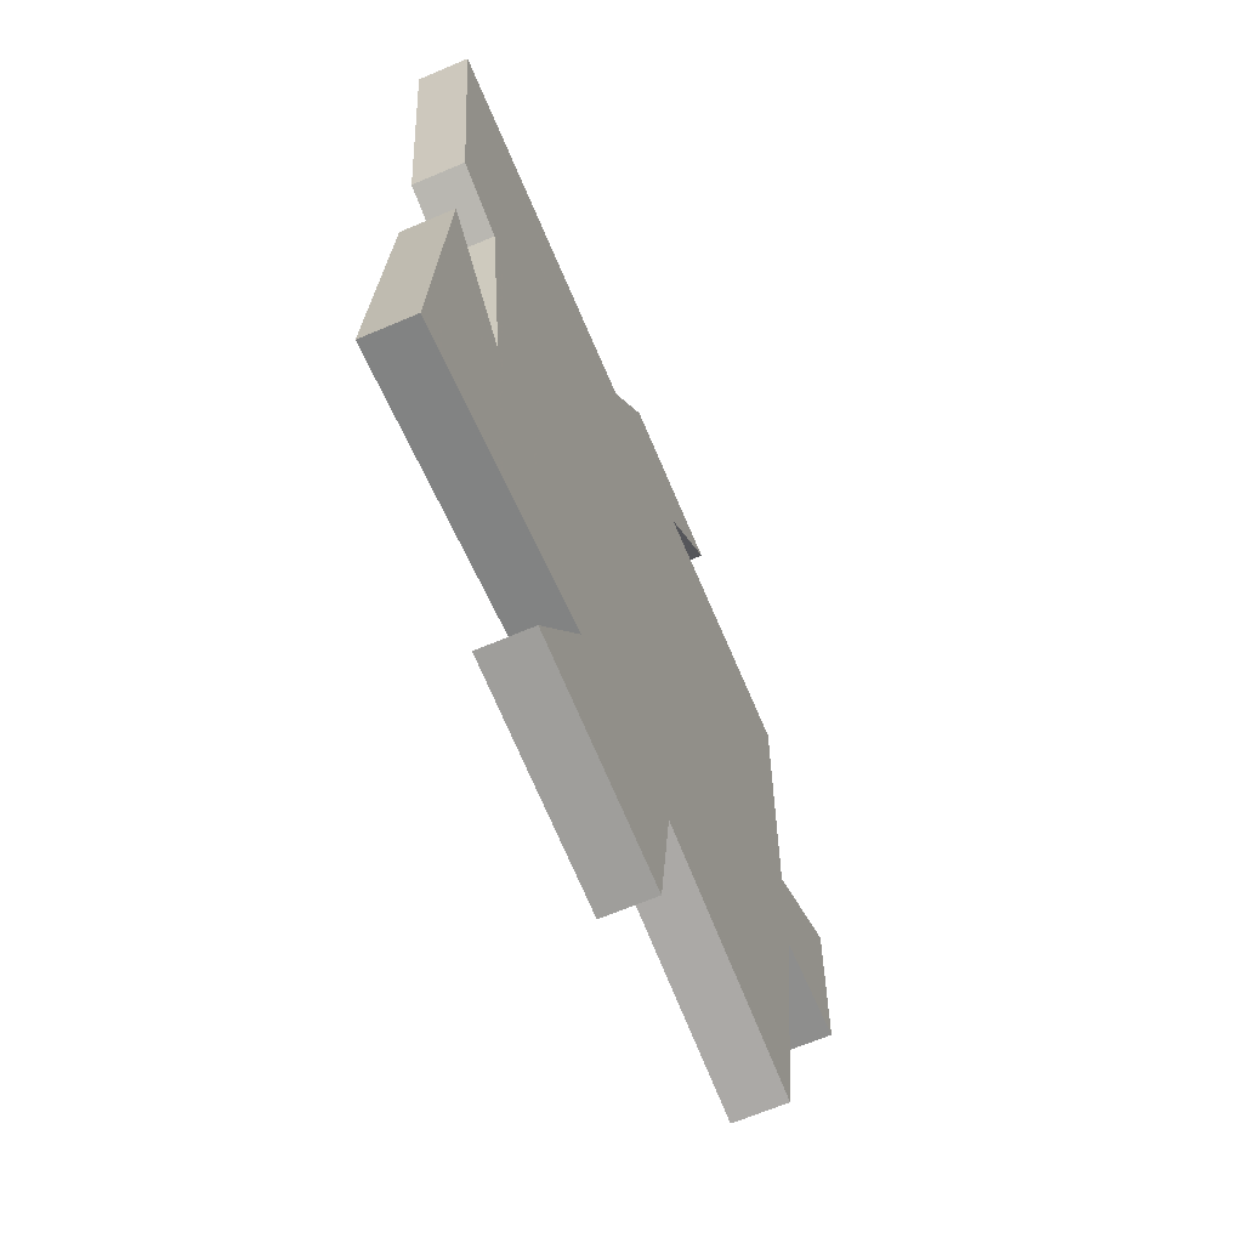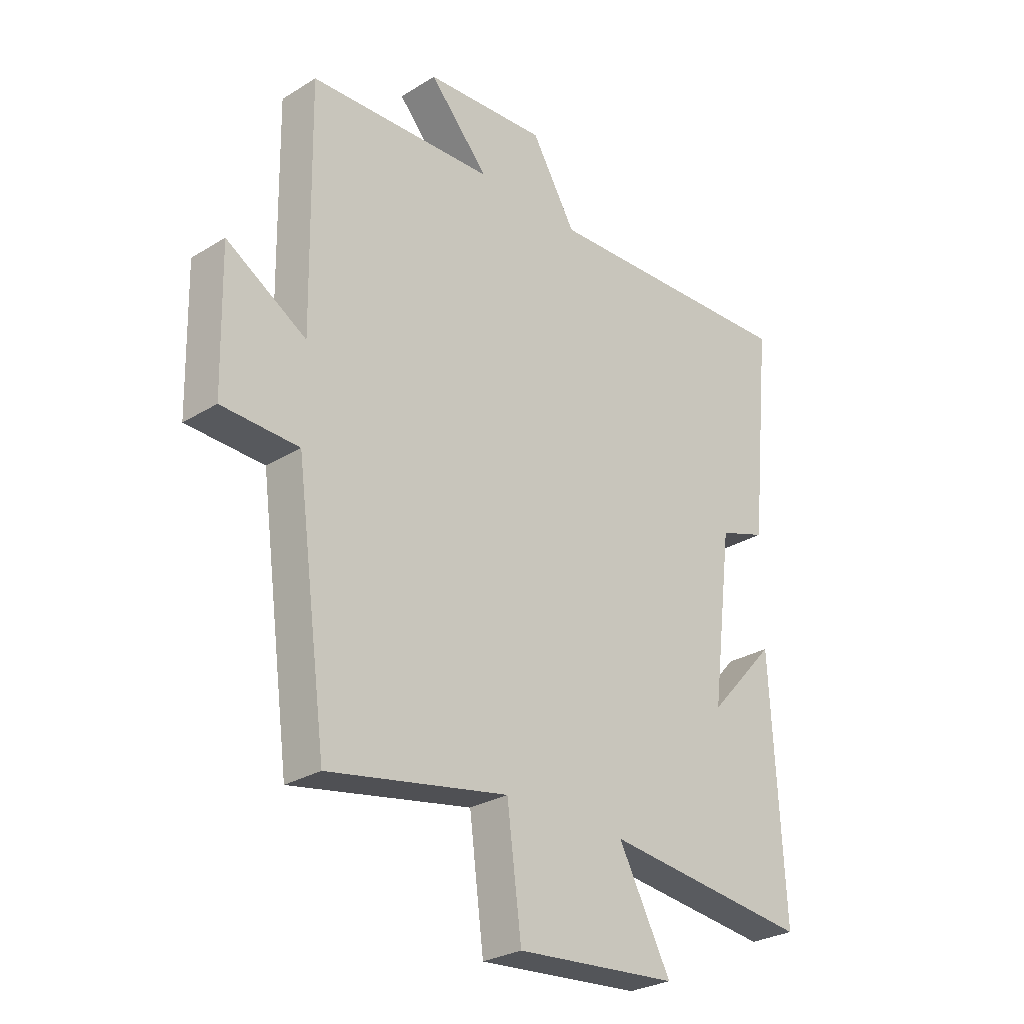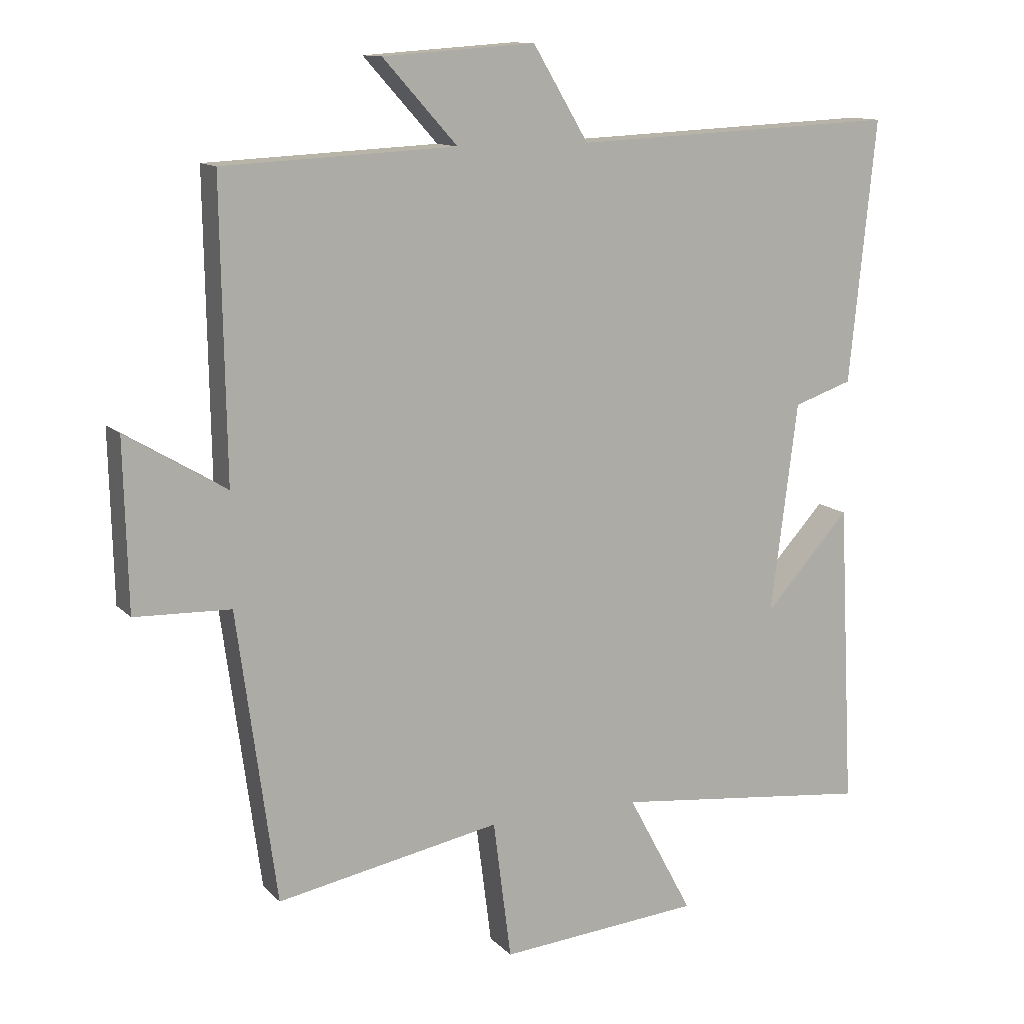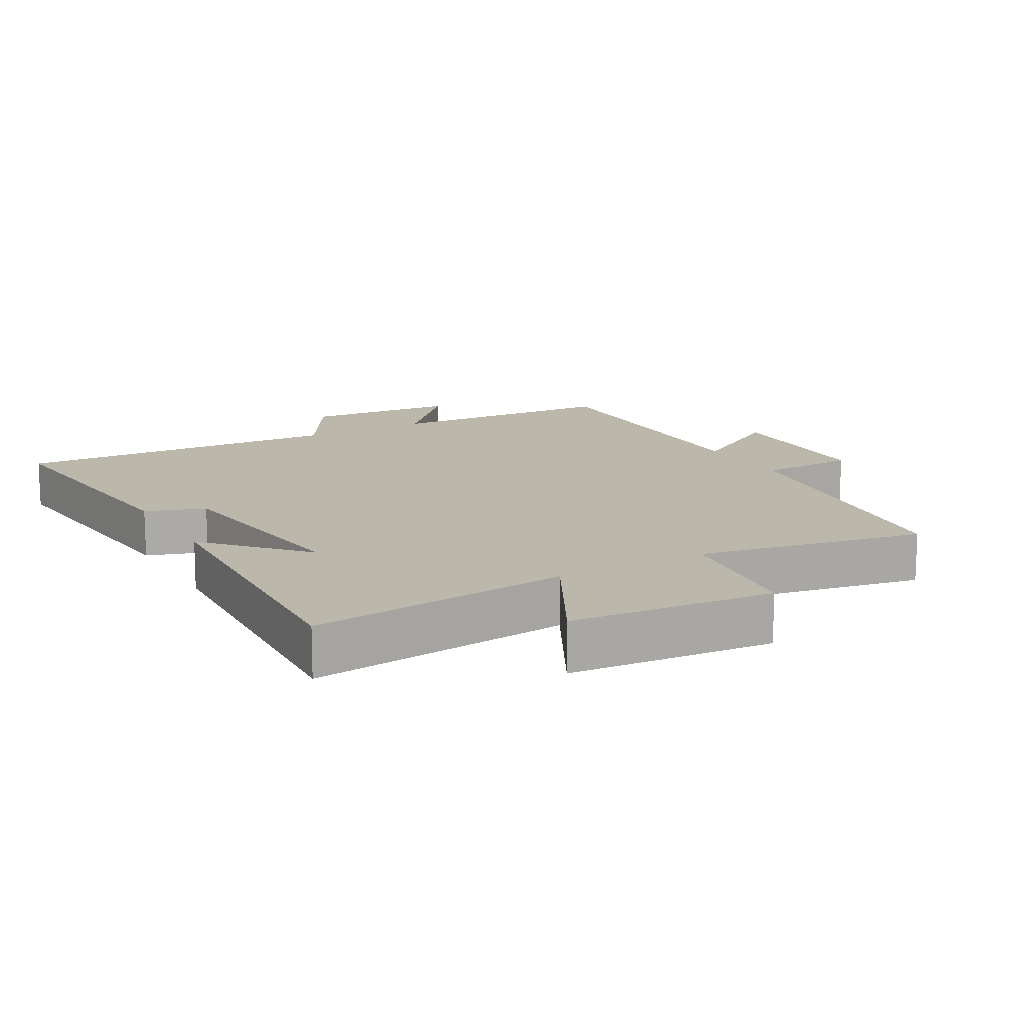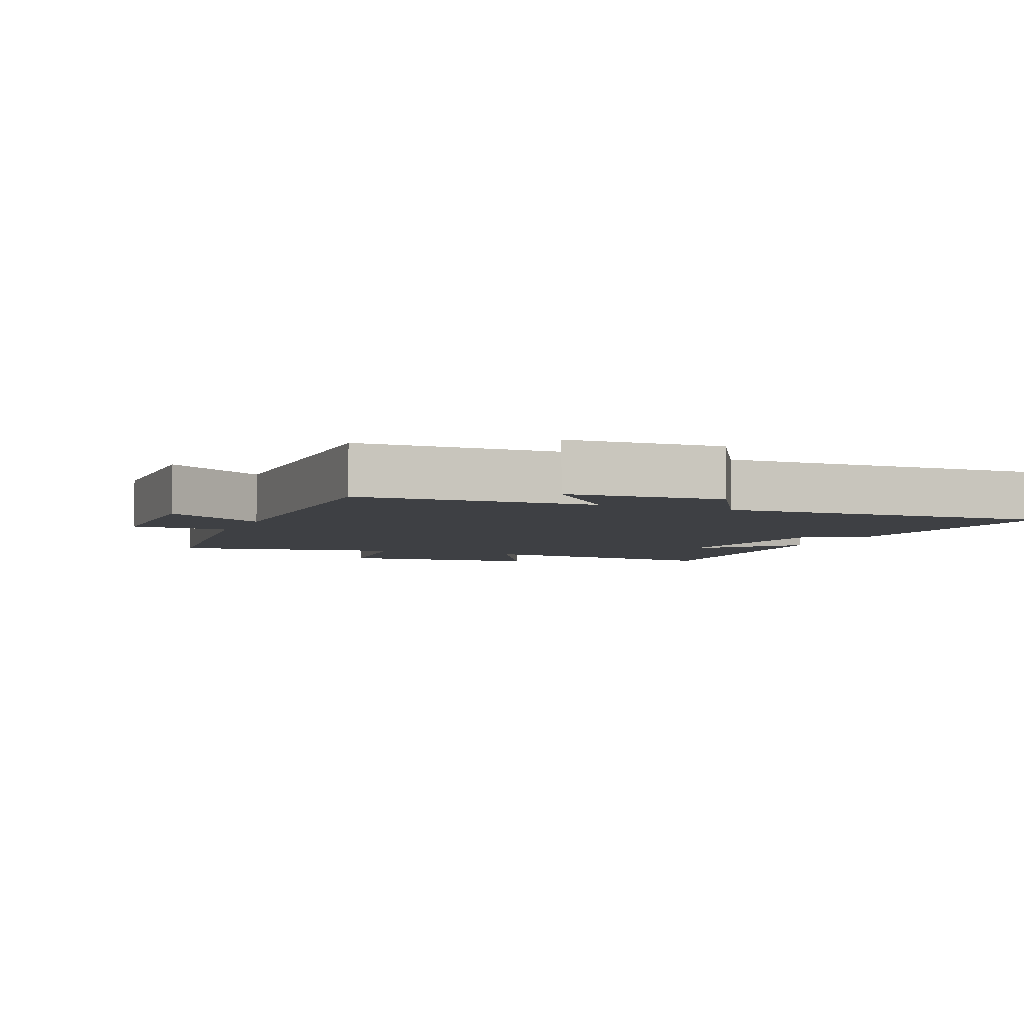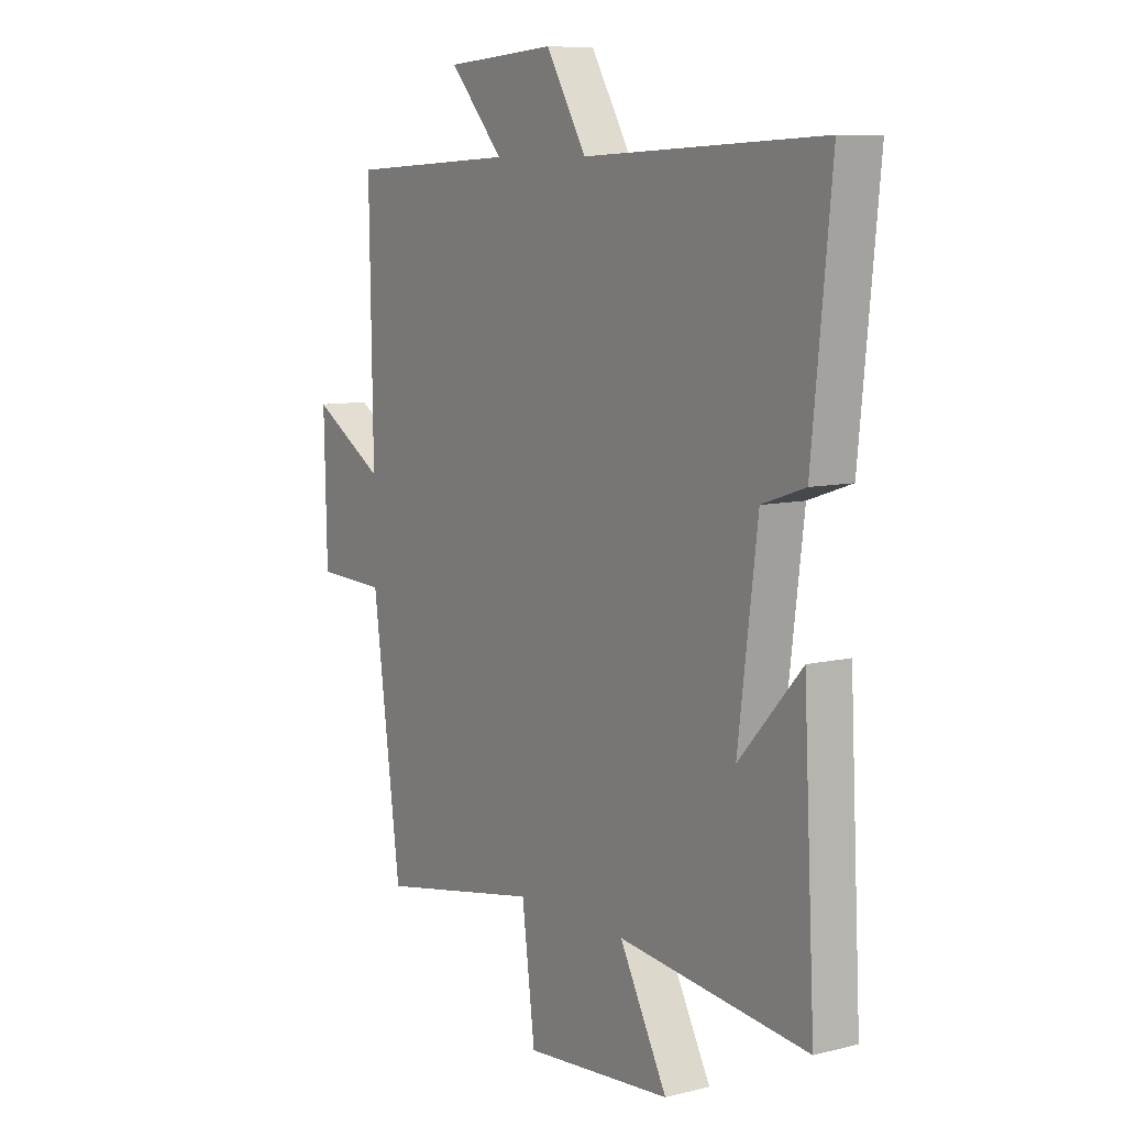
<metadata>
{"format":"obj","ext":"obj","renderer":"f3d","projection":"perspective","resolution":1024,"background":"white","views":[{"elev":-66.6,"azim":113.1,"up":"+Z"},{"elev":-28.0,"azim":-46.9,"up":"+Z"},{"elev":12.2,"azim":-25.5,"up":"+Z"},{"elev":14.2,"azim":150.5,"up":"+Y"},{"elev":-4.8,"azim":-23.1,"up":"+Y"},{"elev":8.6,"azim":56.2,"up":"+Z"}]}
</metadata>
<code>
v -0.507 0.07 0.483
v -0.156 0.07 0.5
v -0.268 0.07 0.624
v -0.038 0.07 0.64
v 0.046 0.07 0.5
v 0.54 0.07 0.522
v 0.5 0.07 0.125
v 0.411 0.07 0.095
v 0.371 0.07 -0.223
v 0.5 0.07 -0.081
v 0.524 0.07 -0.544
v 0.132 0.07 -0.5
v 0.231 0.07 -0.685
v -0.075 0.07 -0.711
v -0.102 0.07 -0.5
v -0.441 0.07 -0.564
v -0.5 0.07 -0.125
v -0.645 0.07 -0.12
v -0.651 0.07 0.134
v -0.5 0.07 0.043
v -0.507 0 0.483
v -0.156 0 0.5
v -0.268 0 0.624
v -0.038 0 0.64
v 0.046 0 0.5
v 0.54 0 0.522
v 0.5 0 0.125
v 0.411 0 0.095
v 0.371 0 -0.223
v 0.5 0 -0.081
v 0.524 0 -0.544
v 0.132 0 -0.5
v 0.231 0 -0.685
v -0.075 0 -0.711
v -0.102 0 -0.5
v -0.441 0 -0.564
v -0.5 0 -0.125
v -0.645 0 -0.12
v -0.651 0 0.134
v -0.5 0 0.043
f 17 18 19 20
f 15 16 17 20
f 15 20 1 2
f 12 13 14 15
f 12 15 2
f 9 10 11 12
f 8 9 12 2
f 5 6 7 8
f 5 8 2 3
f 3 4 5
f 40 39 38 37
f 40 37 36 35
f 22 21 40 35
f 35 34 33 32
f 22 35 32
f 32 31 30 29
f 22 32 29 28
f 28 27 26 25
f 23 22 28 25
f 25 24 23
f 1 21 22 2
f 2 22 23 3
f 3 23 24 4
f 4 24 25 5
f 5 25 26 6
f 6 26 27 7
f 7 27 28 8
f 8 28 29 9
f 9 29 30 10
f 10 30 31 11
f 11 31 32 12
f 12 32 33 13
f 13 33 34 14
f 14 34 35 15
f 15 35 36 16
f 16 36 37 17
f 17 37 38 18
f 18 38 39 19
f 19 39 40 20
f 20 40 21 1

</code>
